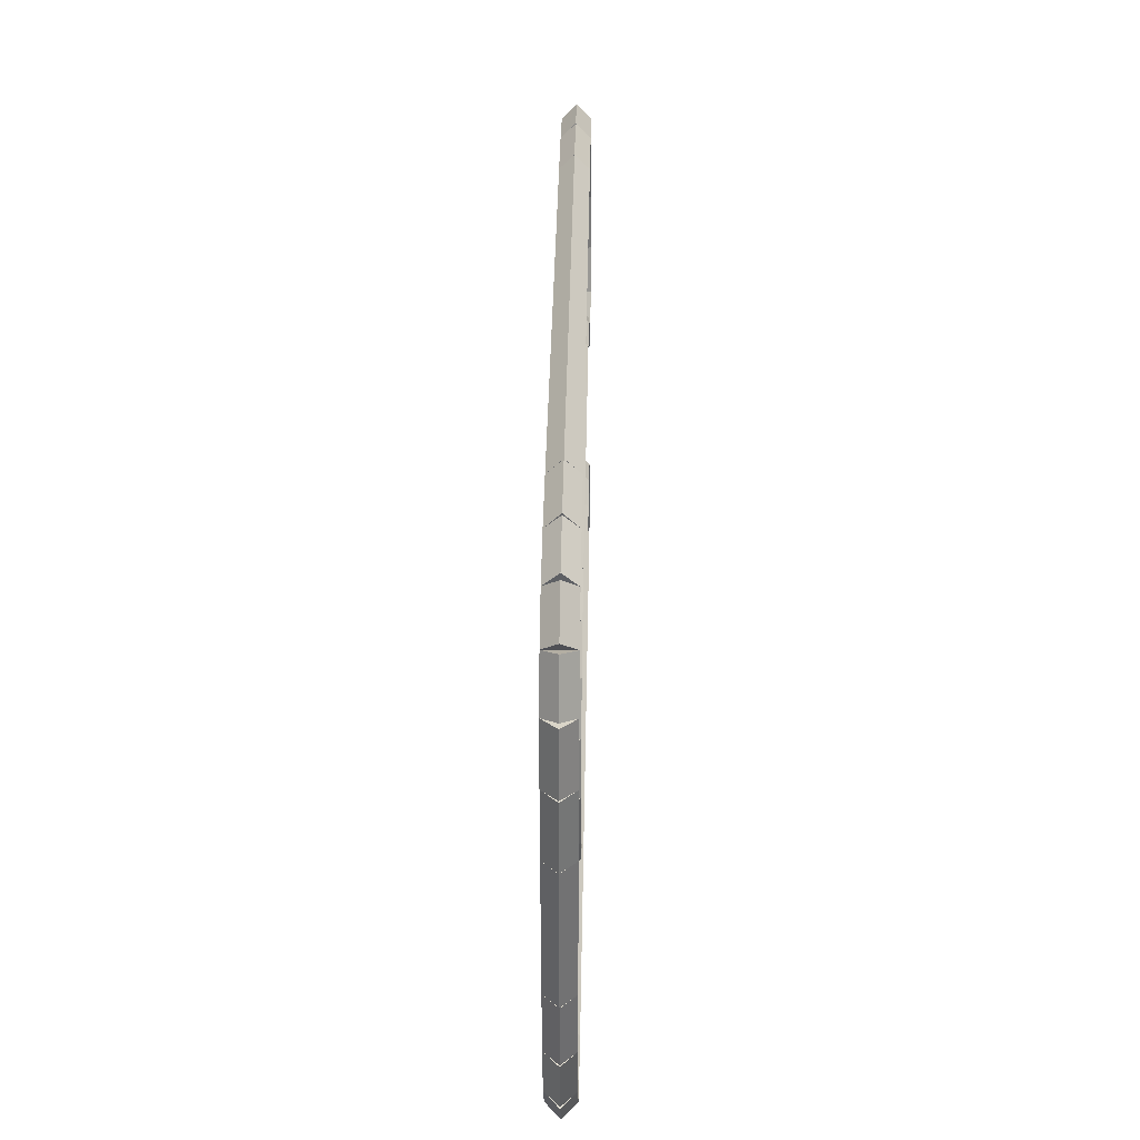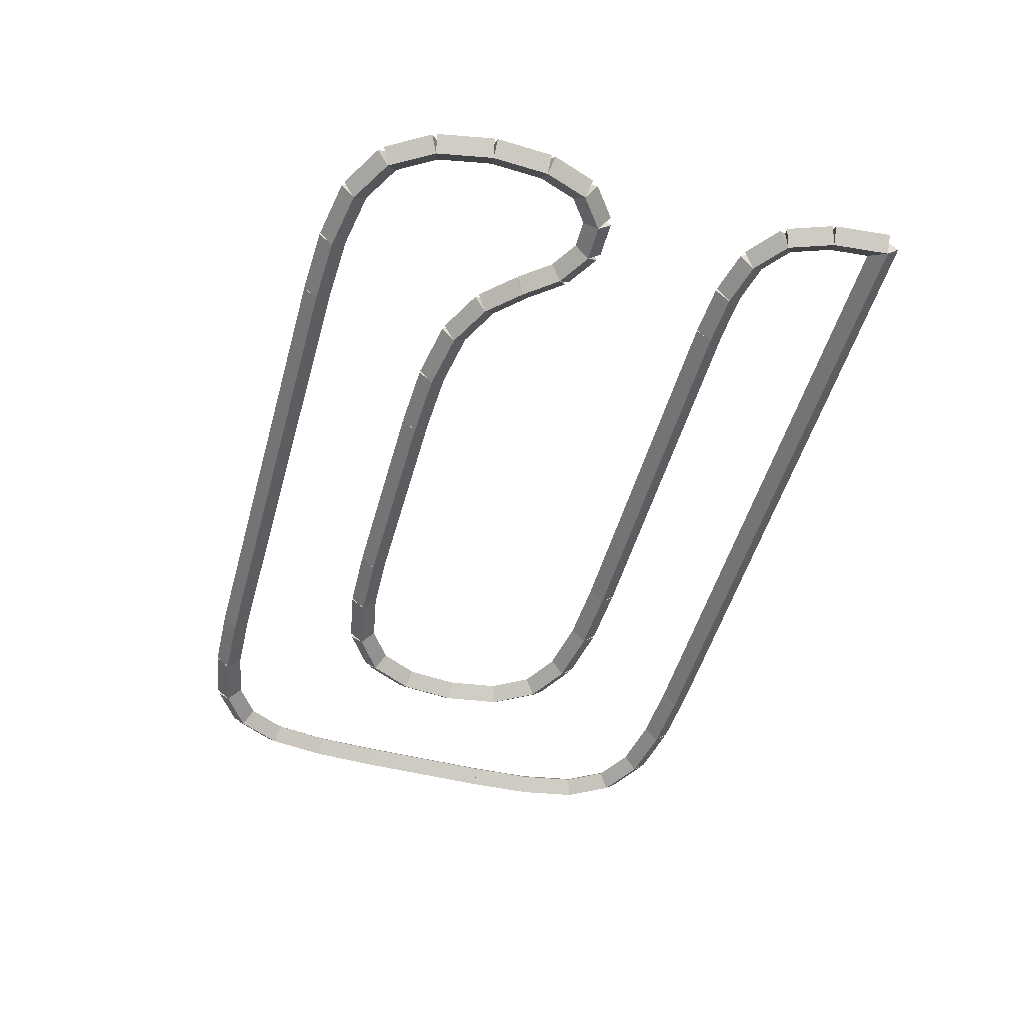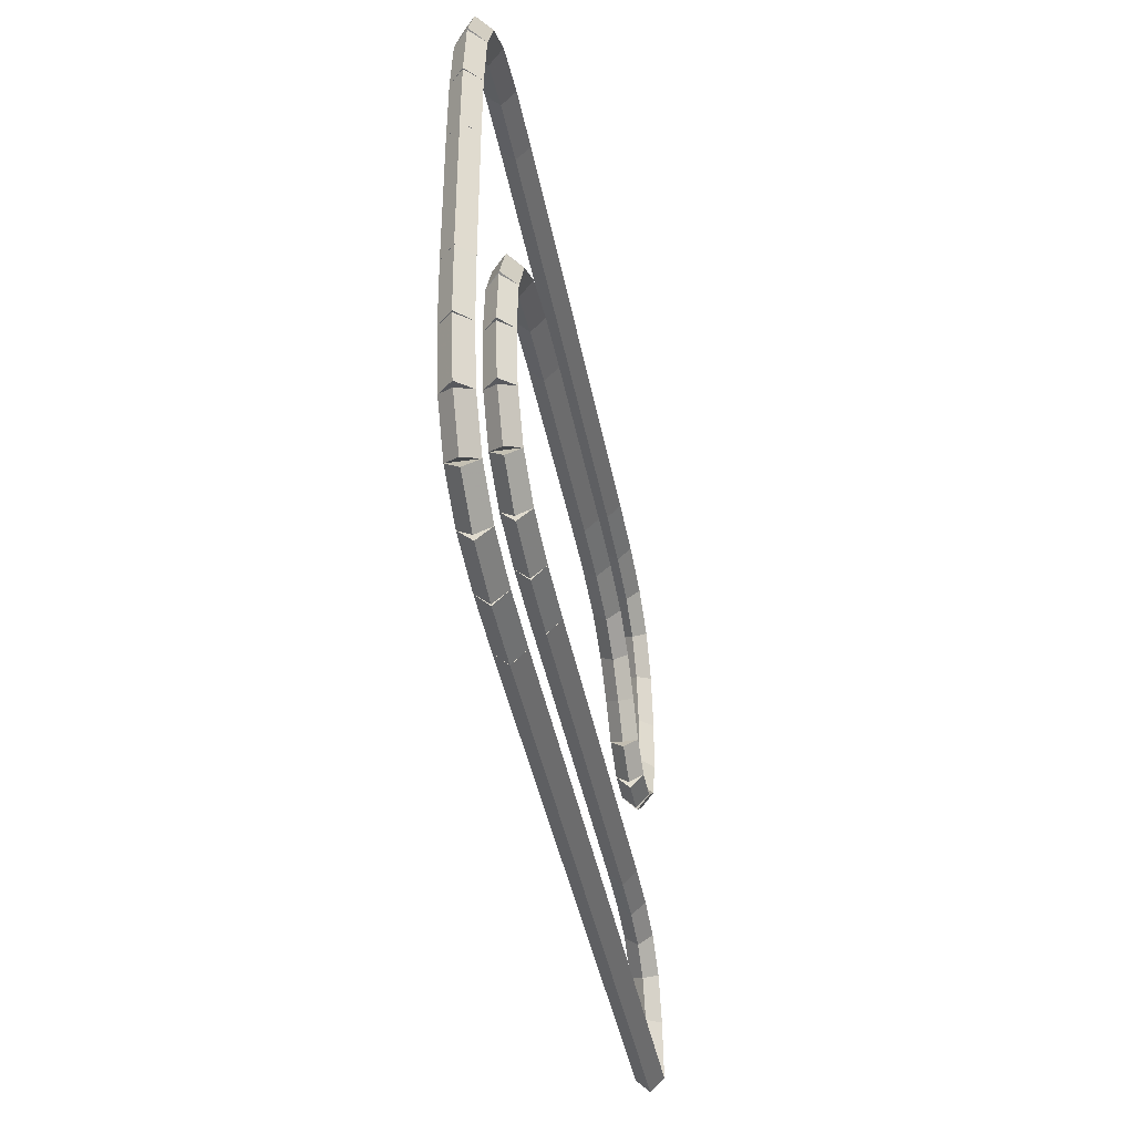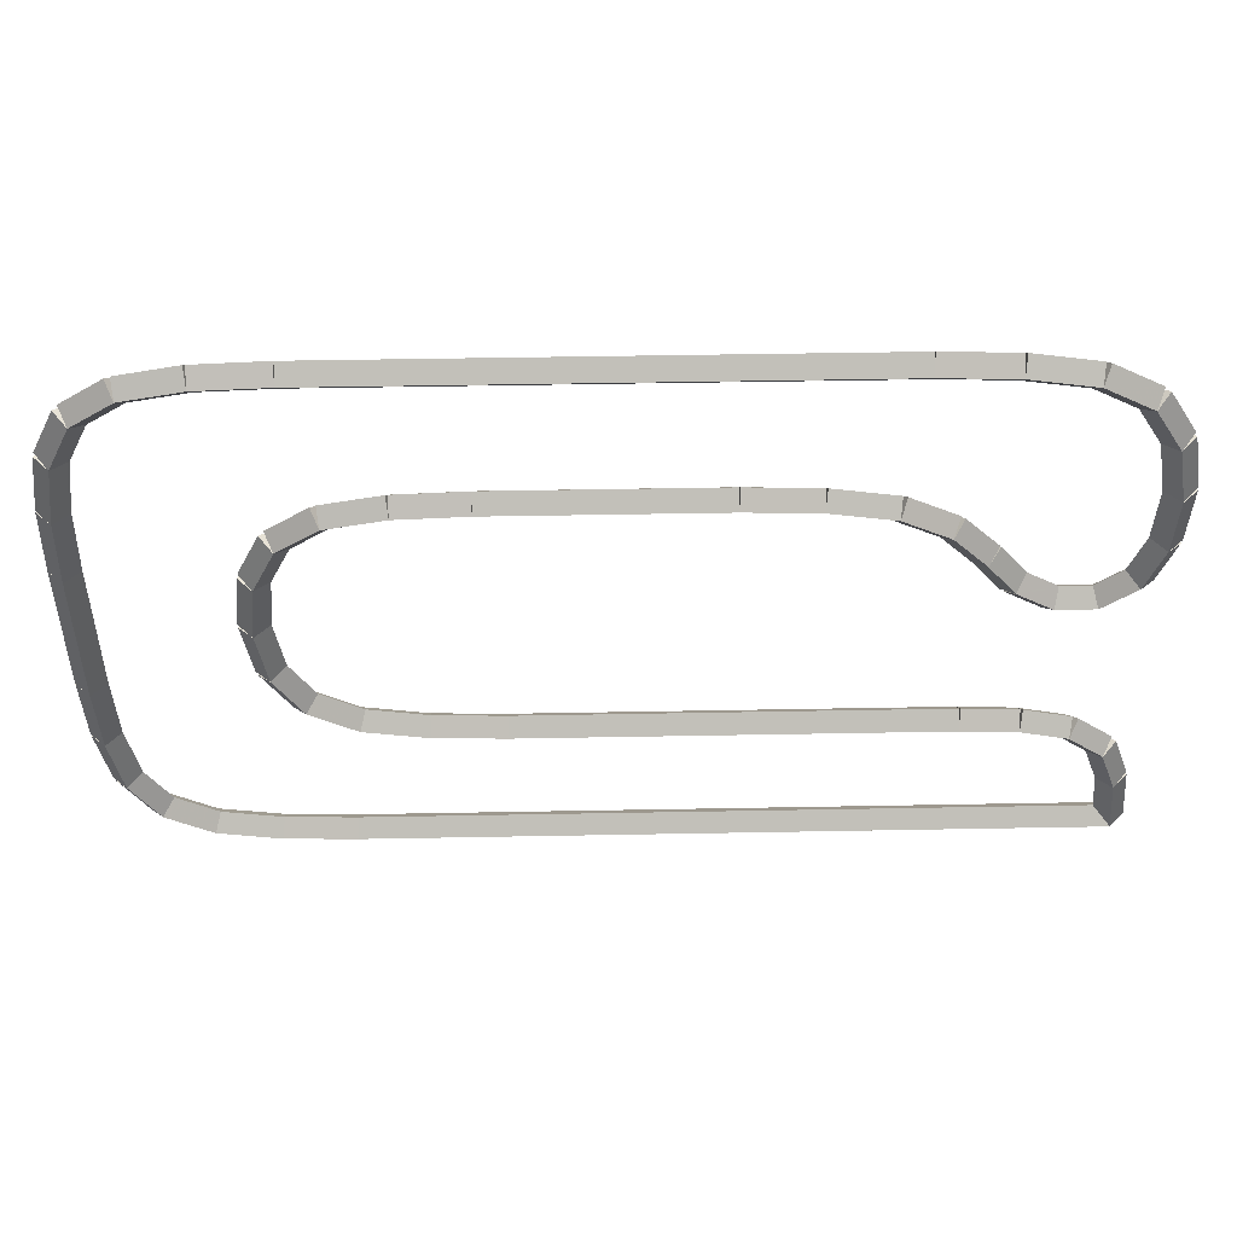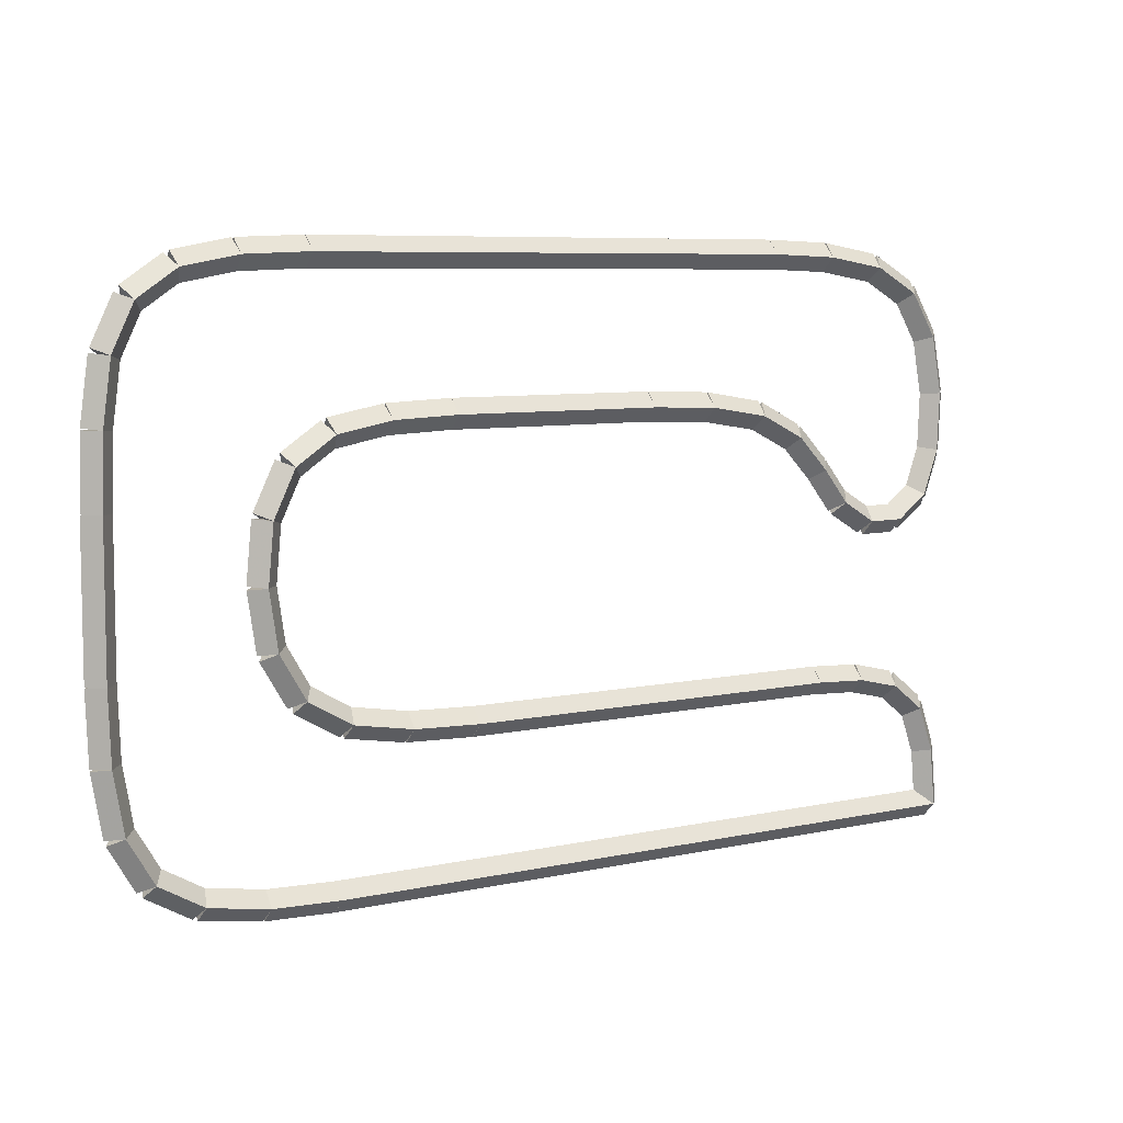
<metadata>
{"format":"obj","ext":"obj","renderer":"f3d","projection":"perspective","resolution":1024,"background":"white","views":[{"elev":36.7,"azim":-89.0,"up":"+Z"},{"elev":-50.8,"azim":74.5,"up":"+Y"},{"elev":-40.3,"azim":-79.6,"up":"+Z"},{"elev":48.3,"azim":-1.2,"up":"+Z"},{"elev":7.0,"azim":-33.0,"up":"+Z"}]}
</metadata>
<code>
g name
v 12.63 46.2 0.8148
v 12.43 46 0.7967
v 12.63 45.8 0.8148
v 12.83 46 0.8329
v 12.7 46.2 0
v 12.5 46 -0.01811
v 12.7 45.8 0
v 12.9 46 0.01811
f 1 2 3 4
f 6 2 1 5
f 5 1 4 8
f 6 5 8 7
f 8 4 3 7
f 7 3 2 6
g name
v 12.4 46.2 1.444
v 12.22 46 1.378
v 12.4 45.8 1.444
v 12.59 46 1.511
v 12.63 46.2 0.8148
v 12.44 46 0.7483
v 12.63 45.8 0.8148
v 12.81 46 0.8814
f 9 10 11 12
f 14 10 9 13
f 13 9 12 16
f 14 13 16 15
f 16 12 11 15
f 15 11 10 14
g name
v 11.93 46.2 1.815
v 11.81 46 1.658
v 11.93 45.8 1.815
v 12.06 46 1.972
v 12.4 46.2 1.444
v 12.28 46 1.287
v 12.4 45.8 1.444
v 12.53 46 1.602
f 17 18 19 20
f 22 18 17 21
f 21 17 20 24
f 22 21 24 23
f 24 20 19 23
f 23 19 18 22
g name
v 11.3 46.2 1.963
v 11.25 46 1.768
v 11.3 45.8 1.963
v 11.35 46 2.158
v 11.93 46.2 1.815
v 11.89 46 1.62
v 11.93 45.8 1.815
v 11.98 46 2.01
f 25 26 27 28
f 30 26 25 29
f 29 25 28 32
f 30 29 32 31
f 32 28 27 31
f 31 27 26 30
g name
v 10.55 46.2 2
v 10.54 46 1.8
v 10.55 45.8 2
v 10.56 46 2.2
v 11.3 46.2 1.963
v 11.29 46 1.763
v 11.3 45.8 1.963
v 11.31 46 2.163
f 33 34 35 36
f 38 34 33 37
f 37 33 36 40
f 38 37 40 39
f 40 36 35 39
f 39 35 34 38
g name
v 5 46.2 2
v 5 46 1.8
v 5 45.8 2
v 5 46 2.2
v 10.55 46.2 2
v 10.55 46 1.8
v 10.55 45.8 2
v 10.55 46 2.2
f 41 42 43 44
f 46 42 41 45
f 45 41 44 48
f 46 45 48 47
f 48 44 43 47
f 47 43 42 46
g name
v 4.037 46.2 2.035
v 4.03 46 1.835
v 4.037 45.8 2.035
v 4.044 46 2.235
v 5 46.2 2
v 4.993 46 1.8
v 5 45.8 2
v 5.007 46 2.2
f 49 50 51 52
f 54 50 49 53
f 53 49 52 56
f 54 53 56 55
f 56 52 51 55
f 55 51 50 54
g name
v 3.185 46.2 2.176
v 3.152 46 1.979
v 3.185 45.8 2.176
v 3.218 46 2.373
v 4.037 46.2 2.035
v 4.004 46 1.837
v 4.037 45.8 2.035
v 4.07 46 2.232
f 57 58 59 60
f 62 58 57 61
f 61 57 60 64
f 62 61 64 63
f 64 60 59 63
f 63 59 58 62
g name
v 2.556 46.2 2.532
v 2.457 46 2.358
v 2.556 45.8 2.532
v 2.654 46 2.706
v 3.185 46.2 2.176
v 3.087 46 2.002
v 3.185 45.8 2.176
v 3.284 46 2.35
f 65 66 67 68
f 70 66 65 69
f 69 65 68 72
f 70 69 72 71
f 72 68 67 71
f 71 67 66 70
g name
v 2.185 46.2 3.146
v 2.014 46 3.042
v 2.185 45.8 3.146
v 2.356 46 3.249
v 2.556 46.2 2.532
v 2.384 46 2.429
v 2.556 45.8 2.532
v 2.727 46 2.636
f 73 74 75 76
f 78 74 73 77
f 77 73 76 80
f 78 77 80 79
f 80 76 75 79
f 79 75 74 78
g name
v 2.063 46.2 3.947
v 1.865 46 3.917
v 2.063 45.8 3.947
v 2.261 46 3.977
v 2.185 46.2 3.146
v 1.987 46 3.116
v 2.185 45.8 3.146
v 2.383 46 3.176
f 81 82 83 84
f 86 82 81 85
f 85 81 84 88
f 86 85 88 87
f 88 84 83 87
f 87 83 82 86
g name
v 2.141 46.2 4.755
v 1.942 46 4.774
v 2.141 45.8 4.755
v 2.34 46 4.735
v 2.063 46.2 3.947
v 1.864 46 3.966
v 2.063 45.8 3.947
v 2.262 46 3.928
f 89 90 91 92
f 94 90 89 93
f 93 89 92 96
f 94 93 96 95
f 96 92 91 95
f 95 91 90 94
g name
v 2.444 46.2 5.382
v 2.264 46 5.469
v 2.444 45.8 5.382
v 2.624 46 5.295
v 2.141 46.2 4.755
v 1.961 46 4.842
v 2.141 45.8 4.755
v 2.321 46 4.667
f 97 98 99 100
f 102 98 97 101
f 101 97 100 104
f 102 101 104 103
f 104 100 99 103
f 103 99 98 102
g name
v 2.996 46.2 5.752
v 2.885 46 5.918
v 2.996 45.8 5.752
v 3.108 46 5.586
v 2.444 46.2 5.382
v 2.333 46 5.548
v 2.444 45.8 5.382
v 2.556 46 5.216
f 105 106 107 108
f 110 106 105 109
f 109 105 108 112
f 110 109 112 111
f 112 108 107 111
f 111 107 106 110
g name
v 3.781 46.2 5.9
v 3.744 46 6.097
v 3.781 45.8 5.9
v 3.819 46 5.704
v 2.996 46.2 5.752
v 2.959 46 5.949
v 2.996 45.8 5.752
v 3.033 46 5.556
f 113 114 115 116
f 118 114 113 117
f 117 113 116 120
f 118 117 120 119
f 120 116 115 119
f 119 115 114 118
g name
v 4.711 46.2 5.938
v 4.703 46 6.137
v 4.711 45.8 5.938
v 4.719 46 5.738
v 3.781 46.2 5.9
v 3.774 46 6.1
v 3.781 45.8 5.9
v 3.789 46 5.701
f 121 122 123 124
f 126 122 121 125
f 125 121 124 128
f 126 125 128 127
f 128 124 123 127
f 127 123 122 126
g name
v 7.7 46.2 5.938
v 7.7 46 6.138
v 7.7 45.8 5.938
v 7.7 46 5.737
v 4.711 46.2 5.938
v 4.711 46 6.138
v 4.711 45.8 5.938
v 4.711 46 5.737
f 129 130 131 132
f 134 130 129 133
f 133 129 132 136
f 134 133 136 135
f 136 132 131 135
f 135 131 130 134
g name
v 8.663 46.2 5.903
v 8.67 46 6.103
v 8.663 45.8 5.903
v 8.656 46 5.703
v 7.7 46.2 5.938
v 7.707 46 6.137
v 7.7 45.8 5.938
v 7.693 46 5.738
f 137 138 139 140
f 142 138 137 141
f 141 137 140 144
f 142 141 144 143
f 144 140 139 143
f 143 139 138 142
g name
v 9.515 46.2 5.762
v 9.548 46 5.959
v 9.515 45.8 5.762
v 9.482 46 5.564
v 8.663 46.2 5.903
v 8.696 46 6.1
v 8.663 45.8 5.903
v 8.63 46 5.705
f 145 146 147 148
f 150 146 145 149
f 149 145 148 152
f 150 149 152 151
f 152 148 147 151
f 151 147 146 150
g name
v 10.14 46.2 5.442
v 10.23 46 5.62
v 10.14 45.8 5.442
v 10.05 46 5.264
v 9.515 46.2 5.762
v 9.605 46 5.94
v 9.515 45.8 5.762
v 9.424 46 5.583
f 153 154 155 156
f 158 154 153 157
f 157 153 156 160
f 158 157 160 159
f 160 156 155 159
f 159 155 154 158
g name
v 10.59 46.2 4.977
v 10.73 46 5.115
v 10.59 45.8 4.977
v 10.44 46 4.839
v 10.14 46.2 5.442
v 10.29 46 5.58
v 10.14 45.8 5.442
v 10 46 5.304
f 161 162 163 164
f 166 162 161 165
f 165 161 164 168
f 166 165 168 167
f 168 164 163 167
f 167 163 162 166
g name
v 10.96 46.2 4.509
v 11.12 46 4.633
v 10.96 45.8 4.509
v 10.8 46 4.385
v 10.59 46.2 4.977
v 10.75 46 5.101
v 10.59 45.8 4.977
v 10.43 46 4.853
f 169 170 171 172
f 174 170 169 173
f 173 169 172 176
f 174 173 176 175
f 176 172 171 175
f 175 171 170 174
g name
v 11.44 46.2 4.22
v 11.54 46 4.391
v 11.44 45.8 4.22
v 11.34 46 4.048
v 10.96 46.2 4.509
v 11.06 46 4.681
v 10.96 45.8 4.509
v 10.86 46 4.338
f 177 178 179 180
f 182 178 177 181
f 181 177 180 184
f 182 181 184 183
f 184 180 179 183
f 183 179 178 182
g name
v 11.96 46.2 4.222
v 11.96 46 4.422
v 11.96 45.8 4.222
v 11.96 46 4.022
v 11.44 46.2 4.22
v 11.44 46 4.42
v 11.44 45.8 4.22
v 11.44 46 4.02
f 185 186 187 188
f 190 186 185 189
f 189 185 188 192
f 190 189 192 191
f 192 188 187 191
f 191 187 186 190
g name
v 12.4 46.2 4.556
v 12.28 46 4.716
v 12.4 45.8 4.556
v 12.52 46 4.396
v 11.96 46.2 4.222
v 11.84 46 4.382
v 11.96 45.8 4.222
v 12.08 46 4.062
f 193 194 195 196
f 198 194 193 197
f 197 193 196 200
f 198 197 200 199
f 200 196 195 199
f 199 195 194 198
g name
v 12.63 46.2 5.183
v 12.44 46 5.25
v 12.63 45.8 5.183
v 12.81 46 5.116
v 12.4 46.2 4.556
v 12.22 46 4.622
v 12.4 45.8 4.556
v 12.59 46 4.489
f 201 202 203 204
f 206 202 201 205
f 205 201 204 208
f 206 205 208 207
f 208 204 203 207
f 207 203 202 206
g name
v 12.66 46.2 5.991
v 12.46 46 6
v 12.66 45.8 5.991
v 12.86 46 5.982
v 12.63 46.2 5.183
v 12.43 46 5.192
v 12.63 45.8 5.183
v 12.83 46 5.174
f 209 210 211 212
f 214 210 209 213
f 213 209 212 216
f 214 213 216 215
f 216 212 211 215
f 215 211 210 214
g name
v 12.51 46.2 6.792
v 12.32 46 6.755
v 12.51 45.8 6.792
v 12.71 46 6.828
v 12.66 46.2 5.991
v 12.47 46 5.954
v 12.66 45.8 5.991
v 12.86 46 6.027
f 217 218 219 220
f 222 218 217 221
f 221 217 220 224
f 222 221 224 223
f 224 220 219 223
f 223 219 218 222
g name
v 12.14 46.2 7.405
v 11.97 46 7.302
v 12.14 45.8 7.405
v 12.32 46 7.508
v 12.51 46.2 6.792
v 12.34 46 6.688
v 12.51 45.8 6.792
v 12.69 46 6.895
f 225 226 227 228
f 230 226 225 229
f 229 225 228 232
f 230 229 232 231
f 232 228 227 231
f 231 227 226 230
g name
v 11.51 46.2 7.762
v 11.42 46 7.588
v 11.51 45.8 7.762
v 11.61 46 7.936
v 12.14 46.2 7.405
v 12.05 46 7.231
v 12.14 45.8 7.405
v 12.24 46 7.579
f 233 234 235 236
f 238 234 233 237
f 237 233 236 240
f 238 237 240 239
f 240 236 235 239
f 239 235 234 238
g name
v 10.66 46.2 7.903
v 10.63 46 7.705
v 10.66 45.8 7.903
v 10.7 46 8.1
v 11.51 46.2 7.762
v 11.48 46 7.564
v 11.51 45.8 7.762
v 11.55 46 7.959
f 241 242 243 244
f 246 242 241 245
f 245 241 244 248
f 246 245 248 247
f 248 244 243 247
f 247 243 242 246
g name
v 9.7 46.2 7.938
v 9.693 46 7.738
v 9.7 45.8 7.938
v 9.707 46 8.137
v 10.66 46.2 7.903
v 10.66 46 7.703
v 10.66 45.8 7.903
v 10.67 46 8.103
f 249 250 251 252
f 254 250 249 253
f 253 249 252 256
f 254 253 256 255
f 256 252 251 255
f 255 251 250 254
g name
v 2.711 46.2 7.938
v 2.711 46 7.737
v 2.711 45.8 7.938
v 2.711 46 8.137
v 9.7 46.2 7.938
v 9.7 46 7.737
v 9.7 45.8 7.938
v 9.7 46 8.137
f 257 258 259 260
f 262 258 257 261
f 261 257 260 264
f 262 261 264 263
f 264 260 259 263
f 263 259 258 262
g name
v 1.781 46.2 7.9
v 1.789 46 7.701
v 1.781 45.8 7.9
v 1.774 46 8.1
v 2.711 46.2 7.938
v 2.719 46 7.738
v 2.711 45.8 7.938
v 2.703 46 8.137
f 265 266 267 268
f 270 266 265 269
f 269 265 268 272
f 270 269 272 271
f 272 268 267 271
f 271 267 266 270
g name
v 0.9963 46.2 7.752
v 1.033 46 7.556
v 0.9963 45.8 7.752
v 0.9592 46 7.949
v 1.781 46.2 7.9
v 1.819 46 7.704
v 1.781 45.8 7.9
v 1.744 46 8.097
f 273 274 275 276
f 278 274 273 277
f 277 273 276 280
f 278 277 280 279
f 280 276 275 279
f 279 275 274 278
g name
v 0.4444 46.2 7.382
v 0.5559 46 7.216
v 0.4444 45.8 7.382
v 0.333 46 7.548
v 0.9963 46.2 7.752
v 1.108 46 7.586
v 0.9963 45.8 7.752
v 0.8848 46 7.918
f 281 282 283 284
f 286 282 281 285
f 285 281 284 288
f 286 285 288 287
f 288 284 283 287
f 287 283 282 286
g name
v 0.1407 46.2 6.752
v 0.3209 46 6.665
v 0.1407 45.8 6.752
v -0.0394 46 6.839
v 0.4444 46.2 7.382
v 0.6246 46 7.295
v 0.4444 45.8 7.382
v 0.2643 46 7.469
f 289 290 291 292
f 294 290 289 293
f 293 289 292 296
f 294 293 296 295
f 296 292 291 295
f 295 291 290 294
g name
v 0.02593 46.2 5.9
v 0.2241 46 5.874
v 0.02593 45.8 5.9
v -0.1723 46 5.927
v 0.1407 46.2 6.752
v 0.3389 46 6.726
v 0.1407 45.8 6.752
v -0.05747 46 6.779
f 297 298 299 300
f 302 298 297 301
f 301 297 300 304
f 302 301 304 303
f 304 300 299 303
f 303 299 298 302
g name
v 0 46.2 4.938
v 0.1999 46 4.932
v -1.863e-09 45.8 4.938
v -0.1999 46 4.943
v 0.02593 46.2 5.9
v 0.2259 46 5.895
v 0.02593 45.8 5.9
v -0.174 46 5.906
f 305 306 307 308
f 310 306 305 309
f 309 305 308 312
f 310 309 312 311
f 312 308 307 311
f 311 307 306 310
g name
v 0 46.2 2.94
v 0.2 46 2.94
v -4.136e-14 45.8 2.94
v -0.2 46 2.94
v 2.467e-17 46.2 4.938
v 0.2 46 4.938
v -4.134e-14 45.8 4.938
v -0.2 46 4.938
f 313 314 315 316
f 318 314 313 317
f 317 313 316 320
f 318 317 320 319
f 320 316 315 319
f 319 315 314 318
g name
v 0.03704 46.2 1.984
v 0.2369 46 1.992
v 0.03704 45.8 1.984
v -0.1628 46 1.976
v 0 46.2 2.94
v 0.1998 46 2.948
v 3.725e-09 45.8 2.94
v -0.1998 46 2.932
f 321 322 323 324
f 326 322 321 325
f 325 321 324 328
f 326 325 328 327
f 328 324 323 327
f 327 323 322 326
g name
v 0.1852 46.2 1.146
v 0.3821 46 1.181
v 0.1852 45.8 1.146
v -0.01176 46 1.111
v 0.03704 46.2 1.984
v 0.234 46 2.019
v 0.03704 45.8 1.984
v -0.1599 46 1.949
f 329 330 331 332
f 334 330 329 333
f 333 329 332 336
f 334 333 336 335
f 336 332 331 335
f 335 331 330 334
g name
v 0.5556 46.2 0.5324
v 0.7268 46 0.6358
v 0.5556 45.8 0.5324
v 0.3843 46 0.429
v 0.1852 46.2 1.146
v 0.3564 46 1.249
v 0.1852 45.8 1.146
v 0.01397 46 1.042
f 337 338 339 340
f 342 338 337 341
f 341 337 340 344
f 342 341 344 343
f 344 340 339 343
f 343 339 338 342
g name
v 1.185 46.2 0.1759
v 1.284 46 0.35
v 1.185 45.8 0.1759
v 1.087 46 0.001885
v 0.5556 46.2 0.5324
v 0.6541 46 0.7064
v 0.5556 45.8 0.5324
v 0.457 46 0.3584
f 345 346 347 348
f 350 346 345 349
f 349 345 348 352
f 350 349 352 351
f 352 348 347 351
f 351 347 346 350
g name
v 2.037 46.2 0.03472
v 2.07 46 0.232
v 2.037 45.8 0.03472
v 2.004 46 -0.1626
v 1.185 46.2 0.1759
v 1.218 46 0.3732
v 1.185 45.8 0.1759
v 1.152 46 -0.02138
f 353 354 355 356
f 358 354 353 357
f 357 353 356 360
f 358 357 360 359
f 360 356 355 359
f 359 355 354 358
g name
v 3 46.2 0
v 3.007 46 0.1999
v 3 45.8 3.725e-09
v 2.993 46 -0.1999
v 2.037 46.2 0.03472
v 2.044 46 0.2346
v 2.037 45.8 0.03472
v 2.03 46 -0.1651
f 361 362 363 364
f 366 362 361 365
f 365 361 364 368
f 366 365 368 367
f 368 364 363 367
f 367 363 362 366
g name
v 12.7 46.2 -2.607e-21
v 12.7 46 0.2
v 12.7 45.8 -4.136e-14
v 12.7 46 -0.2
v 3 46.2 -1.496e-16
v 3 46 0.2
v 3 45.8 -4.151e-14
v 3 46 -0.2
f 369 370 371 372
f 374 370 369 373
f 373 369 372 376
f 374 373 376 375
f 376 372 371 375
f 375 371 370 374

</code>
